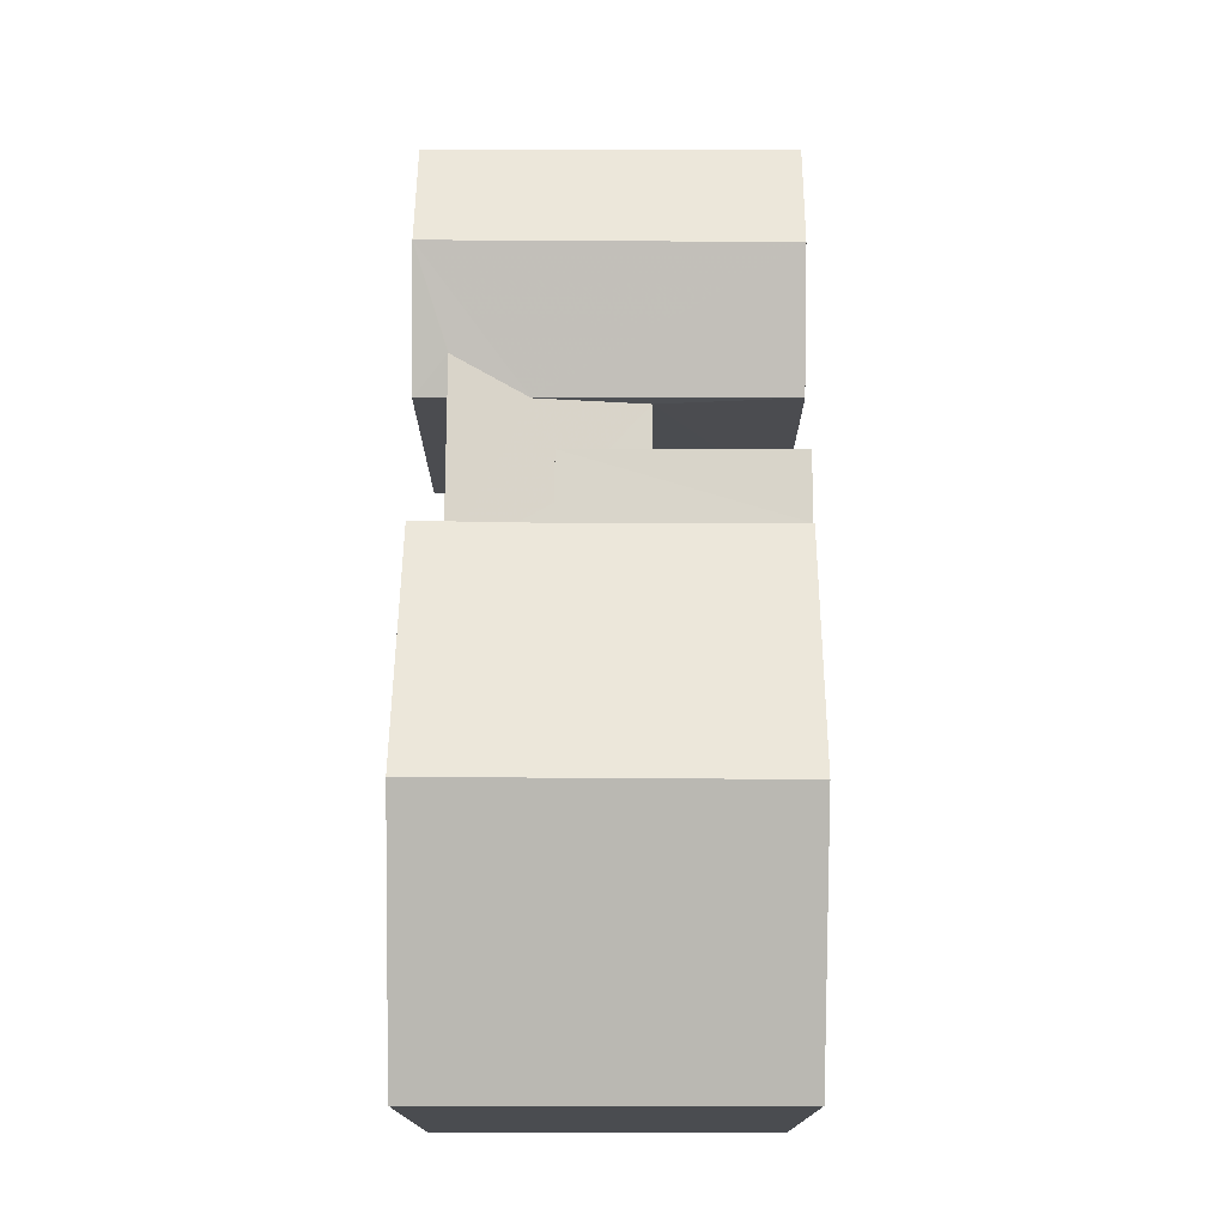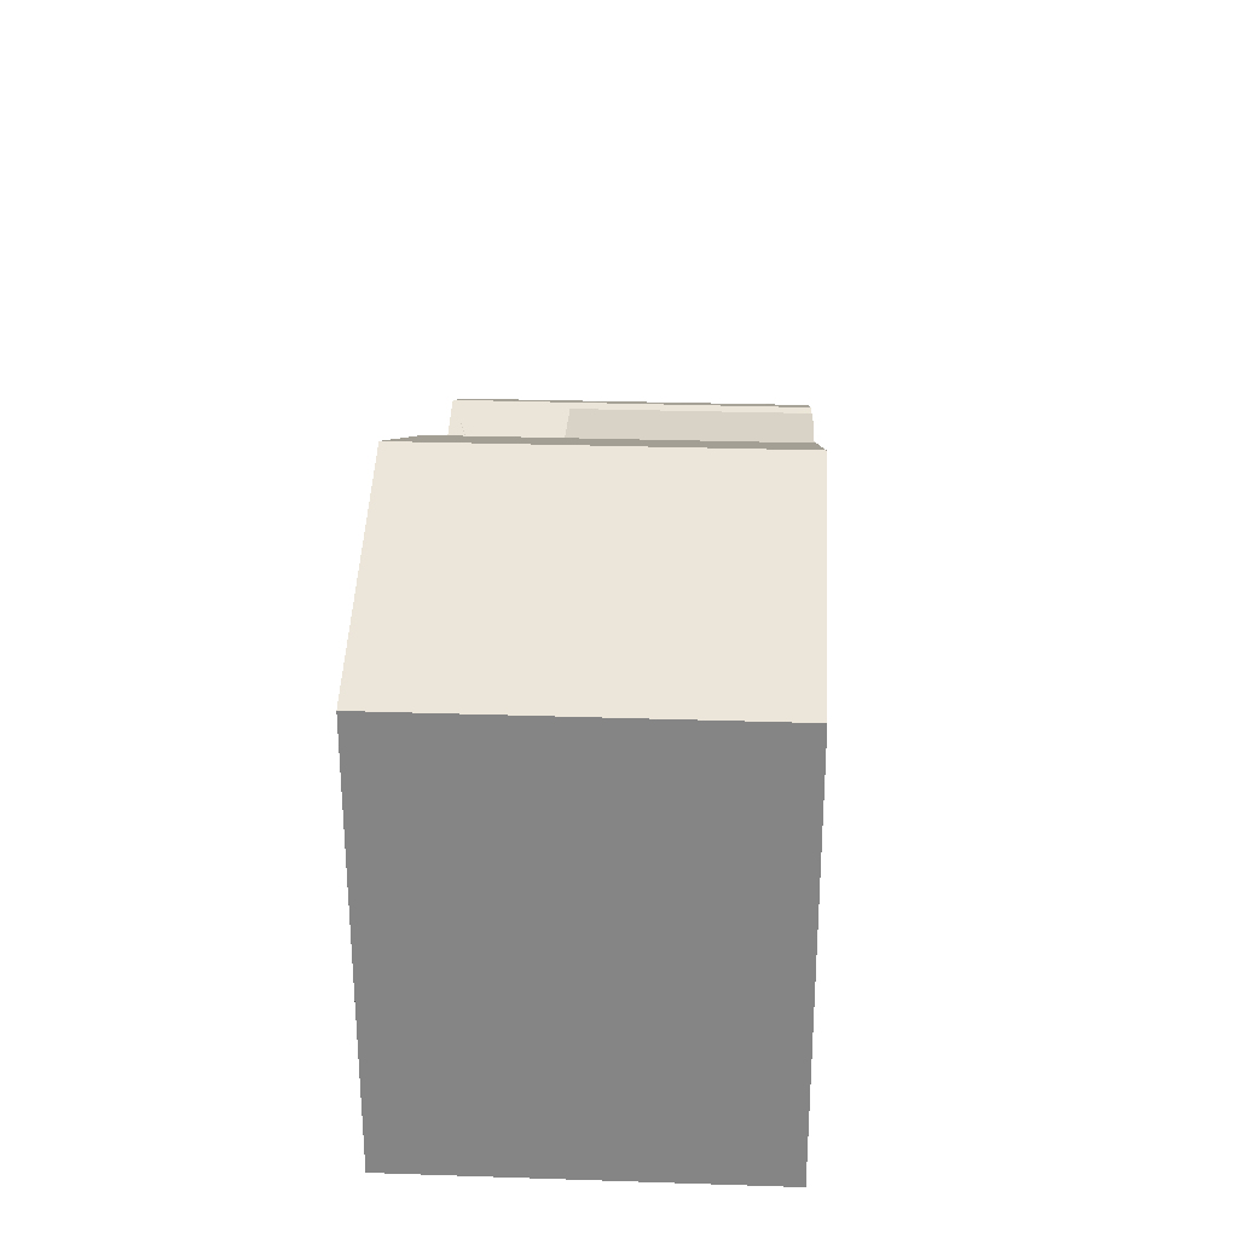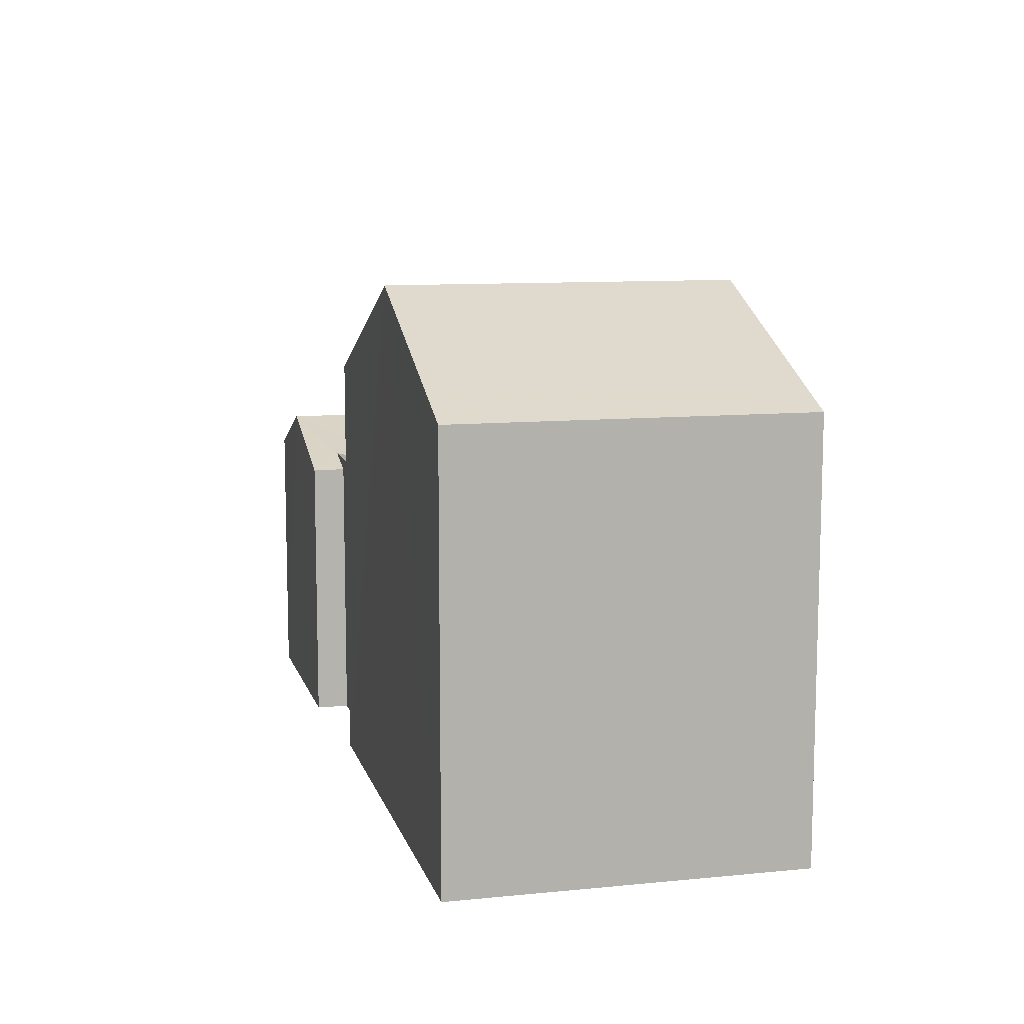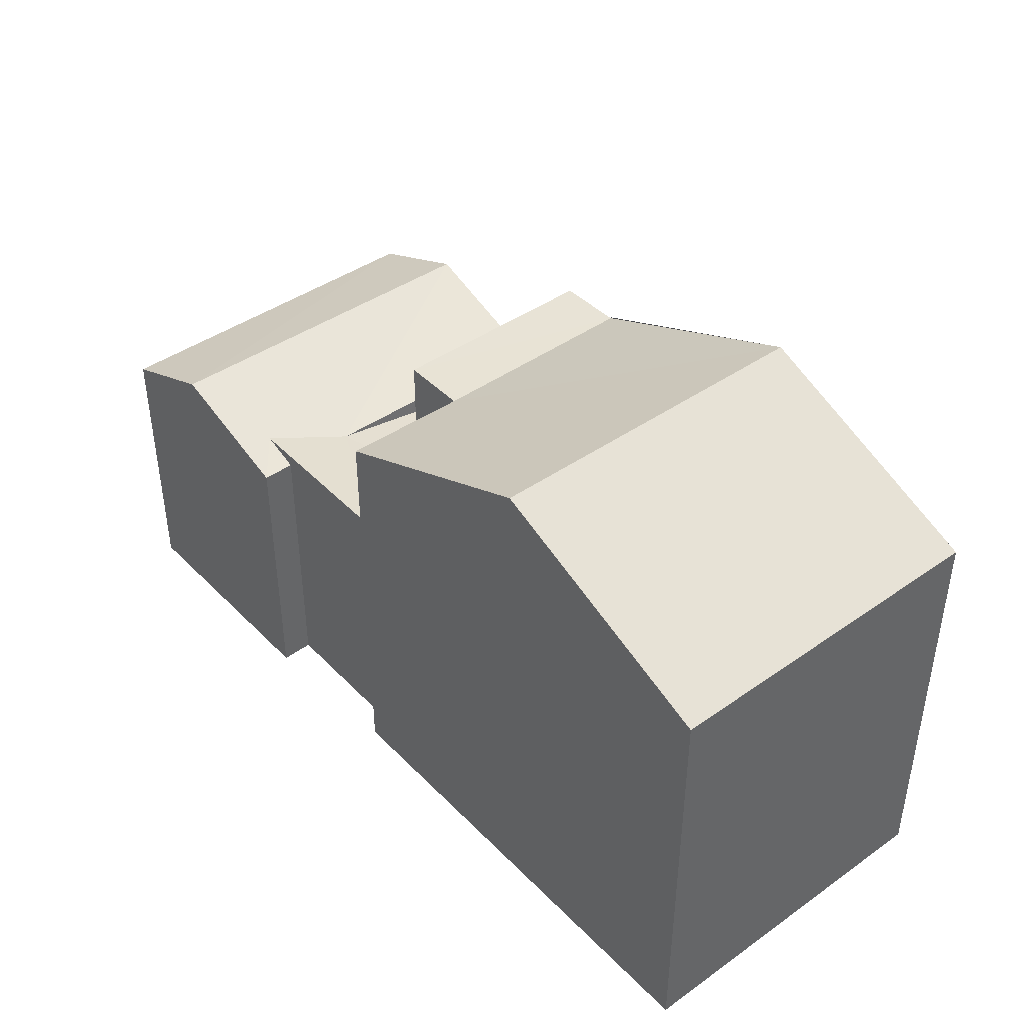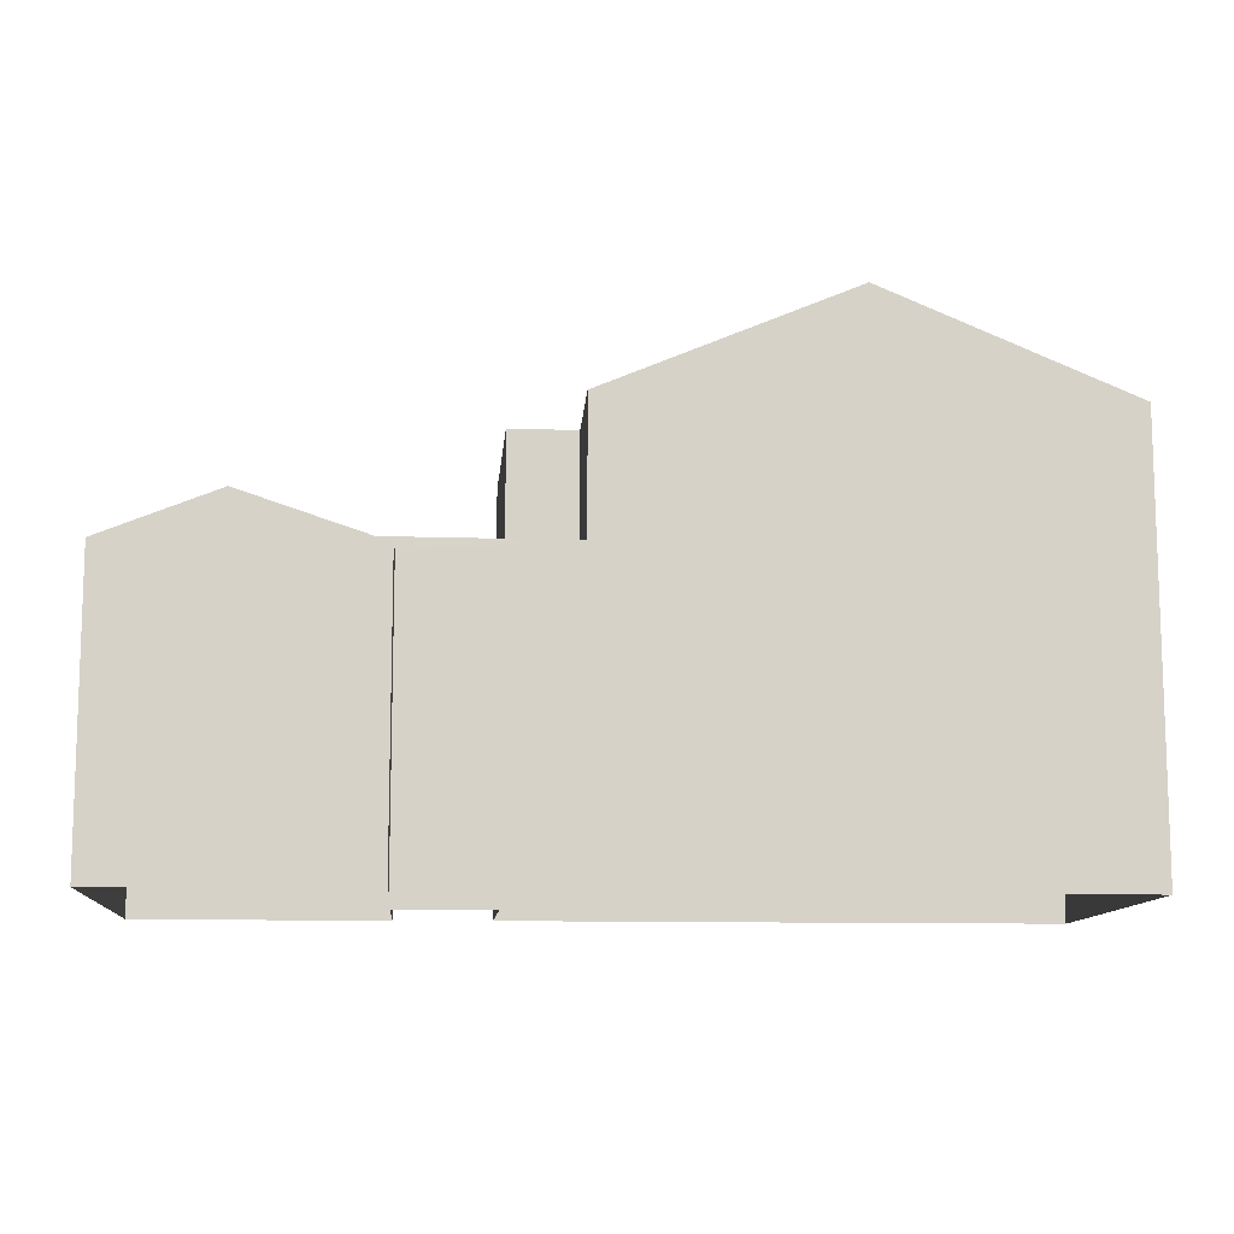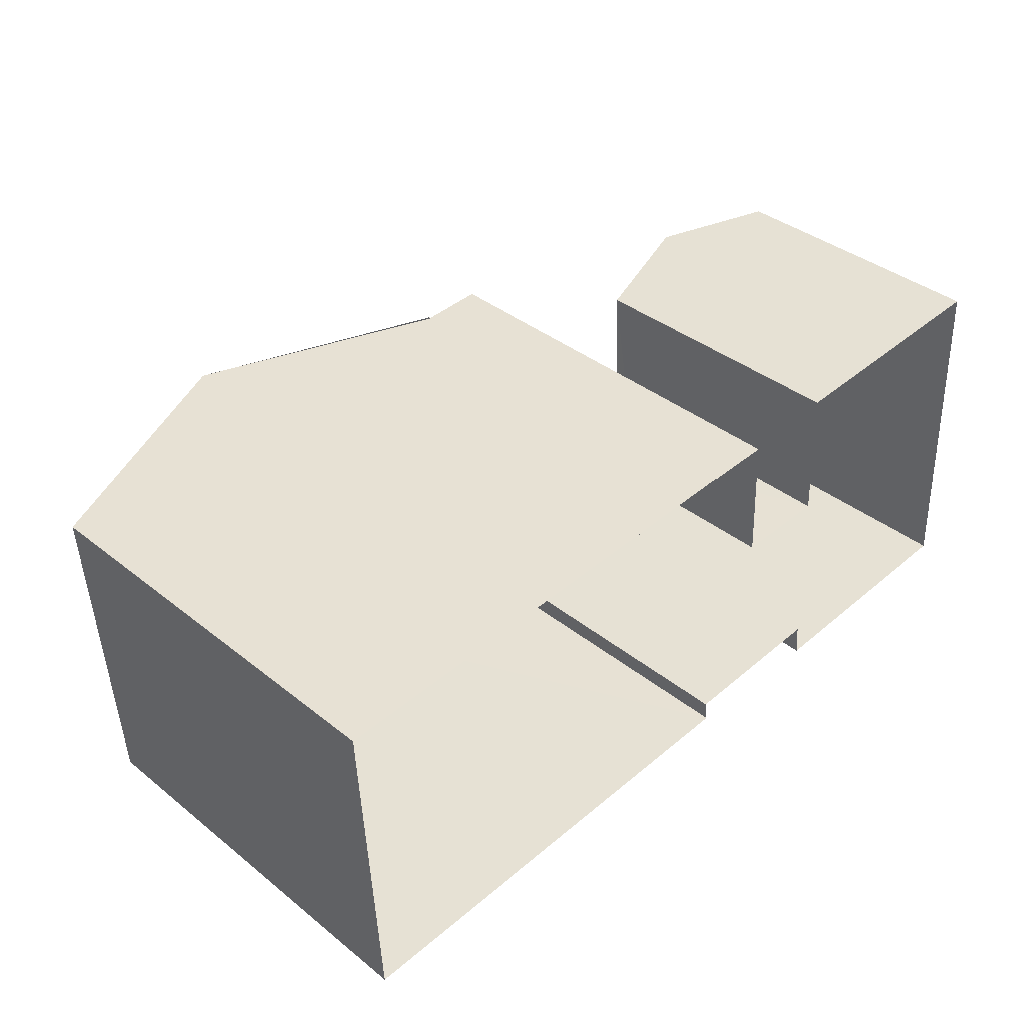
<metadata>
{"format":"obj","ext":"obj","renderer":"f3d","projection":"perspective","resolution":1024,"background":"white","views":[{"elev":74.9,"azim":87.4,"up":"+Z"},{"elev":28.0,"azim":90.1,"up":"+Z"},{"elev":10.2,"azim":72.9,"up":"+Z"},{"elev":42.2,"azim":47.0,"up":"+Z"},{"elev":-11.2,"azim":-7.3,"up":"+Z"},{"elev":38.4,"azim":135.1,"up":"+Y"}]}
</metadata>
<code>
v -3.739e+05 -1.046e+05 23.38
v -3.739e+05 -1.046e+05 23.38
v -3.739e+05 -1.046e+05 23.38
v -3.739e+05 -1.046e+05 23.38
v -3.739e+05 -1.046e+05 23.38
v -3.739e+05 -1.046e+05 23.38
v -3.739e+05 -1.046e+05 23.38
v -3.739e+05 -1.046e+05 23.38
v -3.739e+05 -1.046e+05 23.38
v -3.739e+05 -1.046e+05 23.38
v -3.739e+05 -1.046e+05 23.38
v -3.739e+05 -1.046e+05 23.38
v -3.739e+05 -1.046e+05 23.38
v -3.739e+05 -1.046e+05 23.38
v -3.739e+05 -1.046e+05 29.92
v -3.739e+05 -1.046e+05 29.92
v -3.739e+05 -1.046e+05 29.92
v -3.739e+05 -1.046e+05 29.92
v -3.739e+05 -1.046e+05 31.49
v -3.739e+05 -1.046e+05 29.92
v -3.739e+05 -1.046e+05 31.49
v -3.739e+05 -1.046e+05 29.92
v -3.739e+05 -1.046e+05 29.92
v -3.739e+05 -1.046e+05 29.92
v -3.739e+05 -1.046e+05 27.99
v -3.739e+05 -1.046e+05 27.79
v -3.739e+05 -1.046e+05 27.79
v -3.739e+05 -1.046e+05 28.49
v -3.739e+05 -1.046e+05 27.79
v -3.739e+05 -1.046e+05 27.79
v -3.739e+05 -1.046e+05 28.49
v -3.739e+05 -1.046e+05 27.99
v -3.739e+05 -1.046e+05 27.5
v -3.739e+05 -1.046e+05 27.5
v -3.739e+05 -1.046e+05 27.72
v -3.739e+05 -1.046e+05 27.72
v -3.739e+05 -1.046e+05 27.98
v -3.739e+05 -1.046e+05 27.79
v -3.739e+05 -1.046e+05 27.79
f 1 2 3
f 4 5 6
f 4 7 5
f 2 8 9
f 8 10 9
f 3 11 4
f 12 7 13
f 11 14 13
f 3 9 11
f 2 9 3
f 4 13 7
f 11 13 4
f 15 24 12
f 13 15 12
f 15 16 17
f 18 15 17
f 19 20 21
f 19 22 20
f 23 19 18
f 15 18 21
f 15 21 24
f 18 19 21
f 25 26 27
f 26 25 28
f 29 30 31
f 29 28 32
f 29 31 28
f 32 28 25
f 33 34 35
f 36 35 37
f 37 29 25
f 25 29 32
f 35 34 29
f 37 35 29
f 38 39 28
f 31 38 28
f 20 7 21
f 7 12 21
f 12 24 21
f 23 6 19
f 6 5 19
f 5 22 19
f 9 33 11
f 9 34 33
f 39 2 28
f 2 1 28
f 1 26 28
f 30 10 31
f 10 8 31
f 8 38 31
f 16 13 14
f 16 15 13
f 27 4 37
f 37 25 27
f 3 4 27
f 34 30 29
f 9 10 34
f 10 30 34
f 14 33 16
f 16 33 17
f 14 11 33
f 17 33 35
f 4 6 37
f 6 23 37
f 37 18 36
f 37 23 18
f 20 5 7
f 20 22 5
f 3 26 1
f 3 27 26
f 38 8 2
f 39 38 2
f 35 18 17
f 35 36 18

</code>
